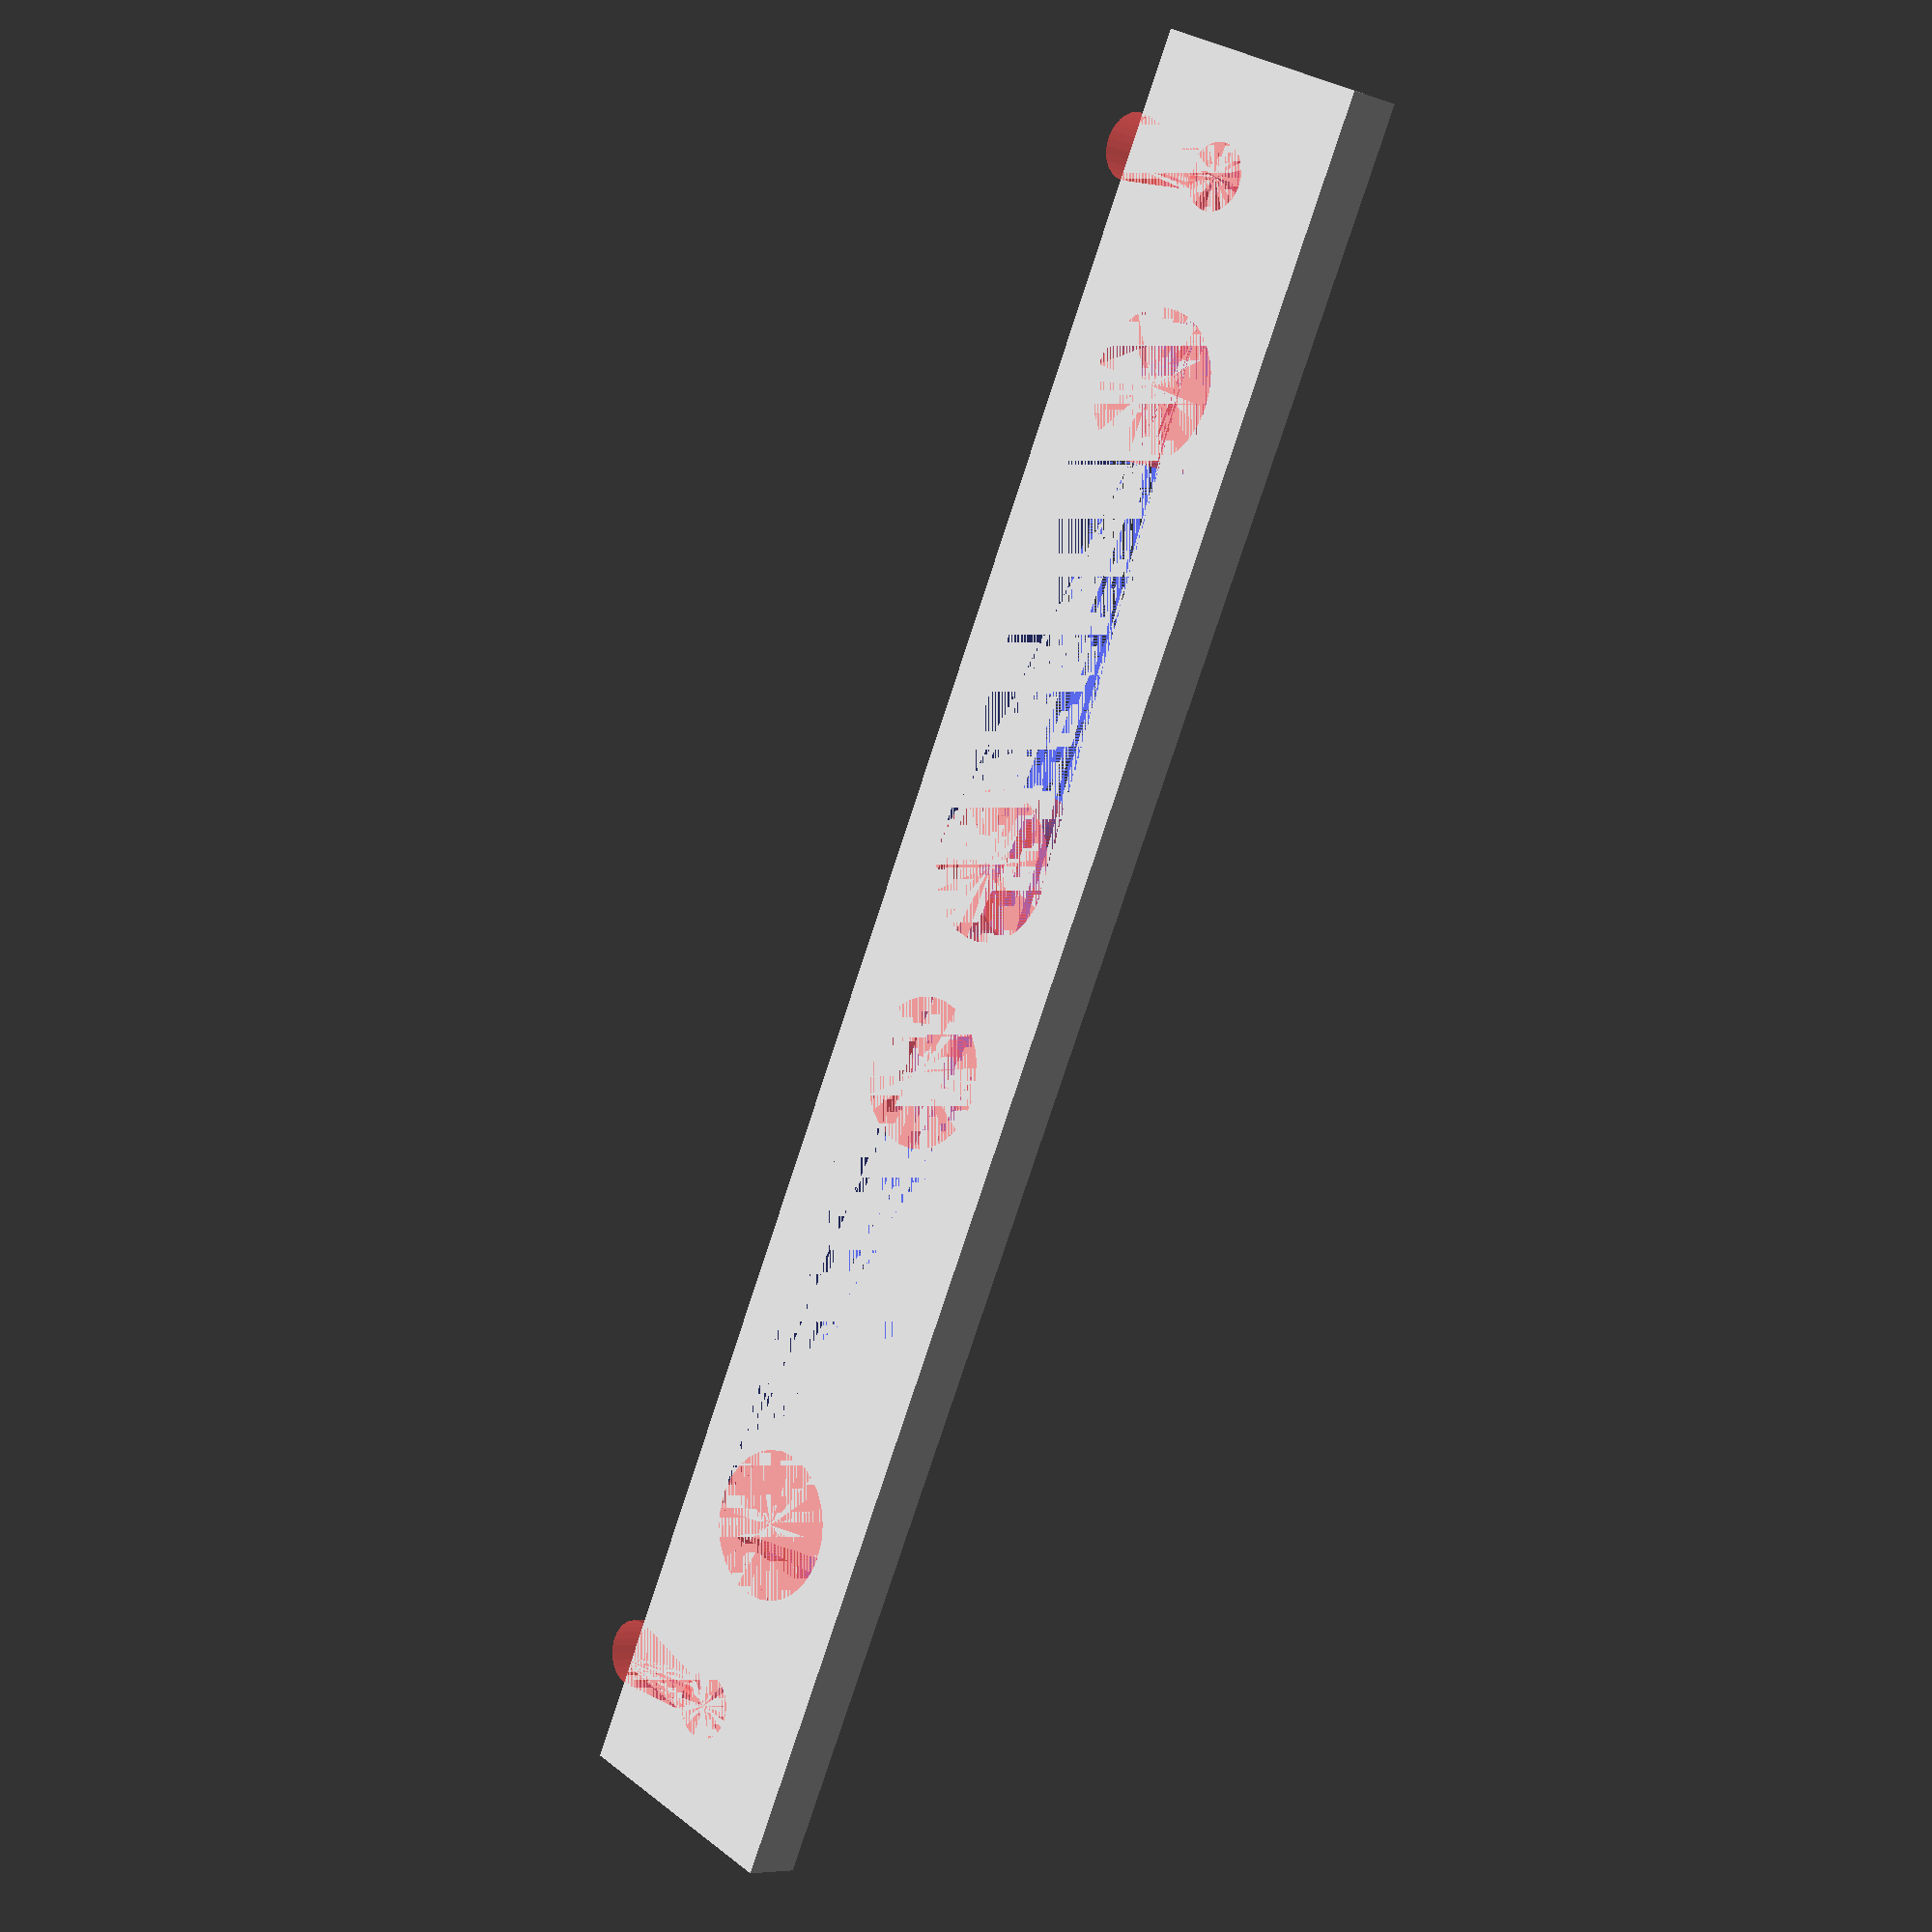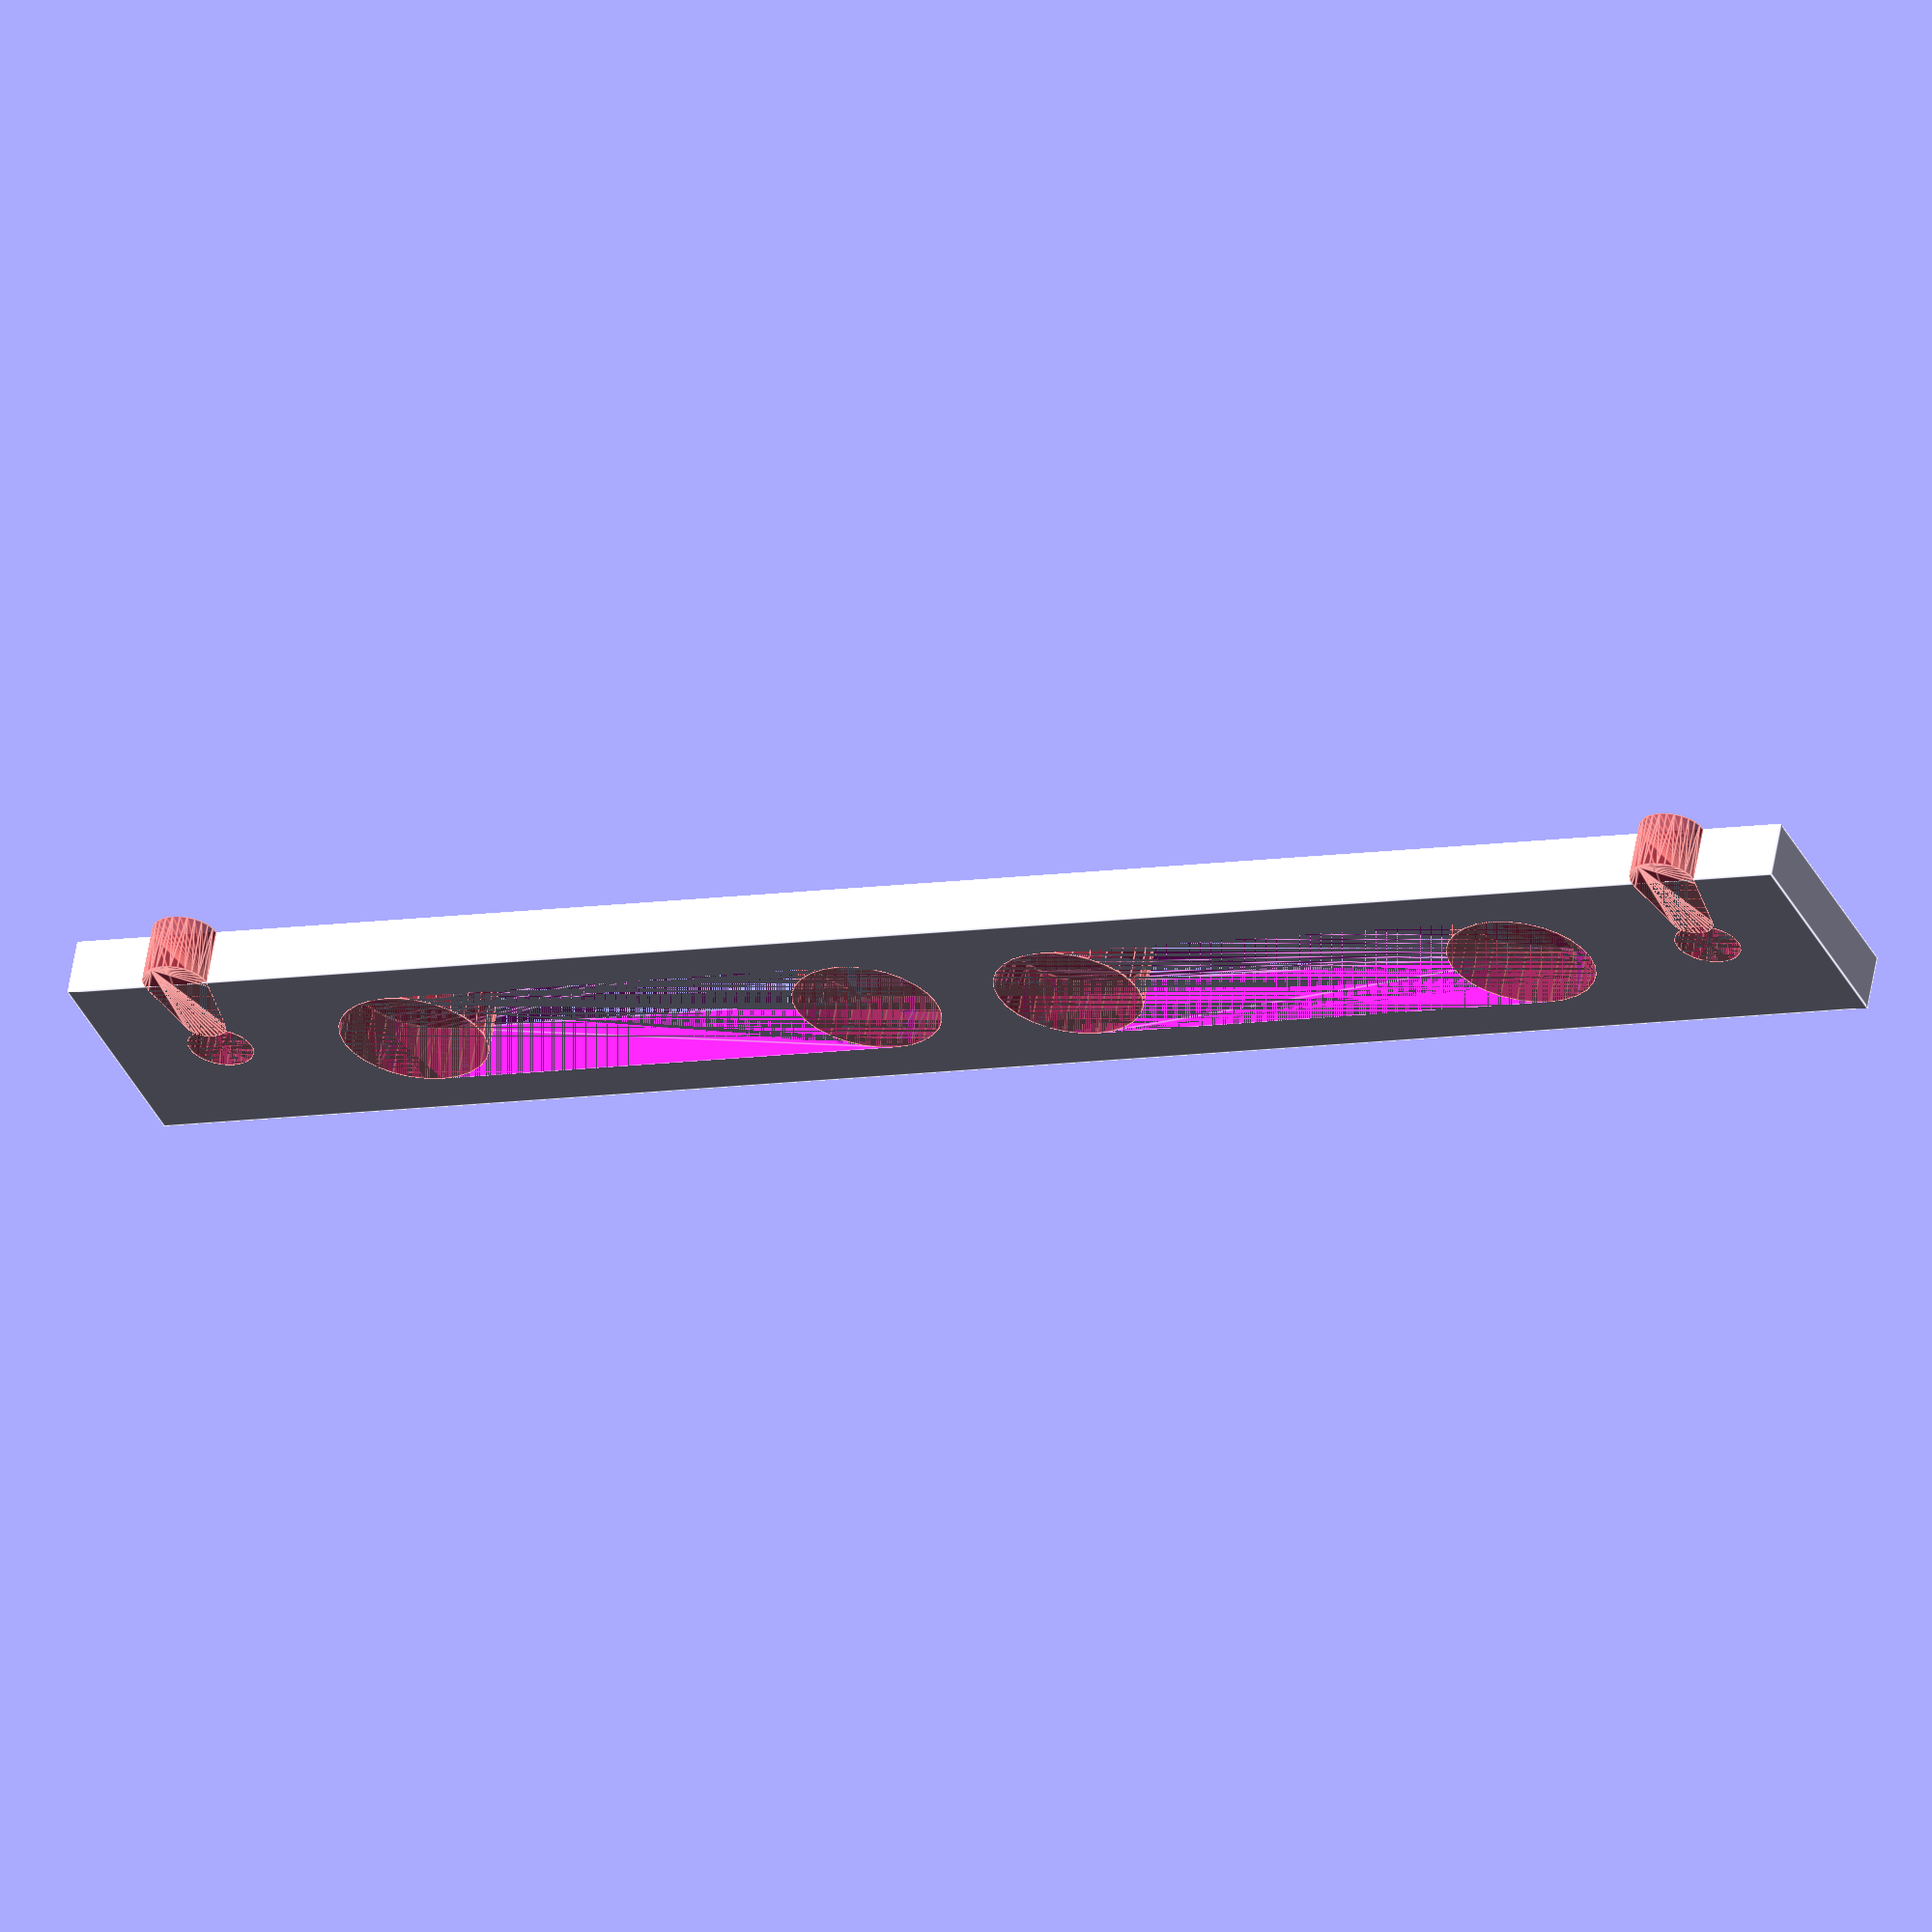
<openscad>
$fn=14*2;

h=0.35*10;
d1=4;
d2=2.6;

difference()
{
    cube([110,15,h]);

    translate([d1/2+5,0,0])
    hole(d1, d2);
    translate([110-5-d1/2,0,0])
    hole(d1, d2);
    hull()
    {
        translate([1.25*13+3,15/2,0])
        #cylinder(d=9,h=h);
        translate([3.5*13+3,15/2,0])
        #cylinder(d=9,h=h);
    }
    hull()
    {
        translate([4.5*13+3,15/2,0])
        #cylinder(d=9,h=h);
        translate([6.75*13+3,15/2,0])
        #cylinder(d=9,h=h);
    }
}

module hole(d1=4,d2=3,s=0)
{
    translate([0,7-s,0])
    #cylinder(d=d1,h=h);
     
    translate([0,0,0])
    #hull()
    {
        translate([0,0,0])
        cylinder(d=4,h=h);
        translate([0,4.5,0])
        cylinder(d=d2,h=h);
    }
}


//difference()
//{
//    cube([25,15,h]);
//
//    translate([8*1/2,0,0])
//    hole(4, 3);
//    translate([8*3/2,0,0])
//    hole(4, 2.5);
//}

</openscad>
<views>
elev=6.6 azim=244.3 roll=224.1 proj=p view=solid
elev=300.6 azim=202.6 roll=189.6 proj=o view=edges
</views>
